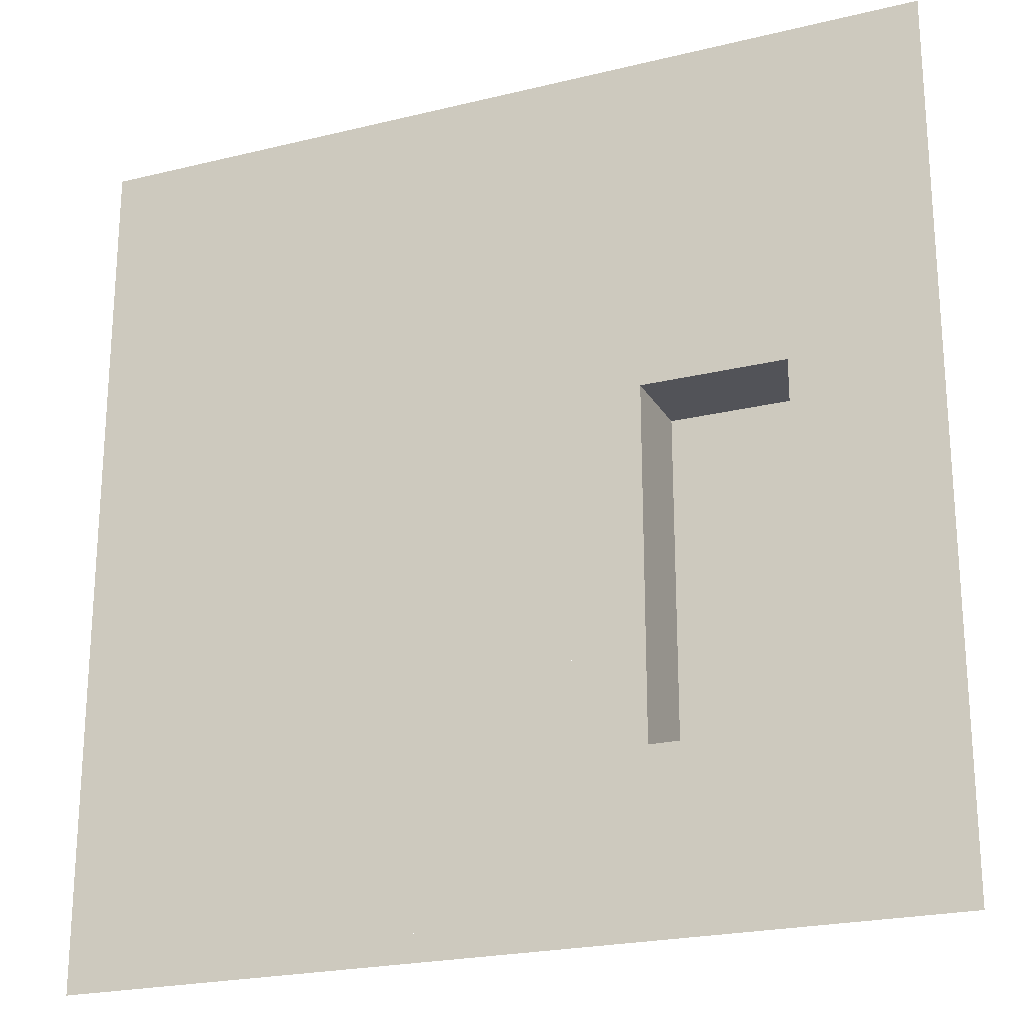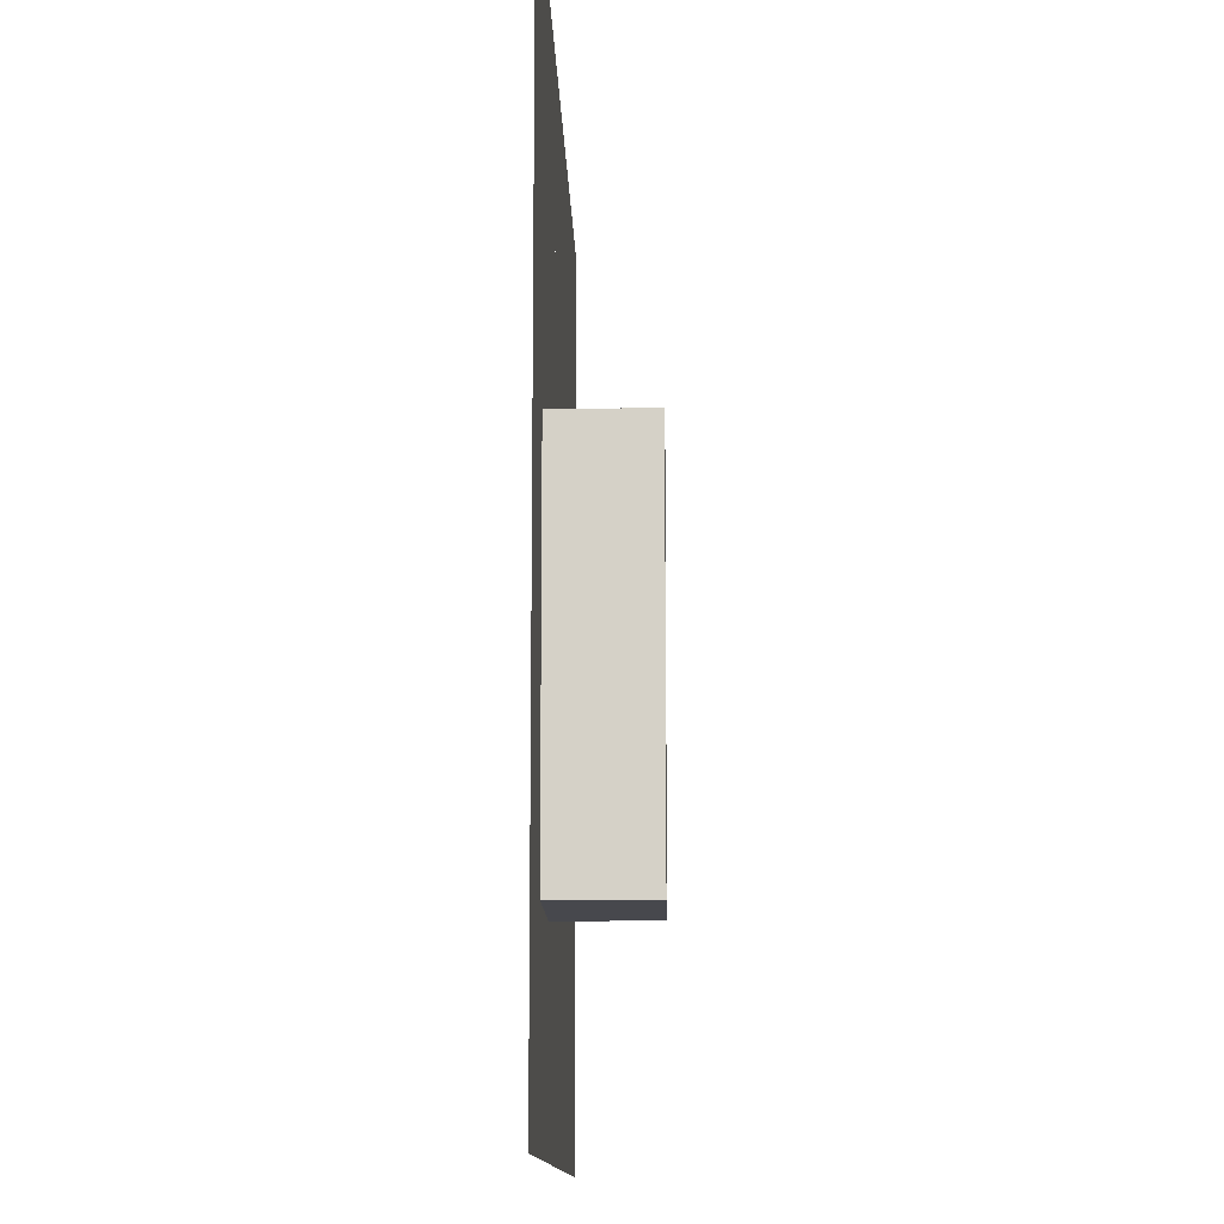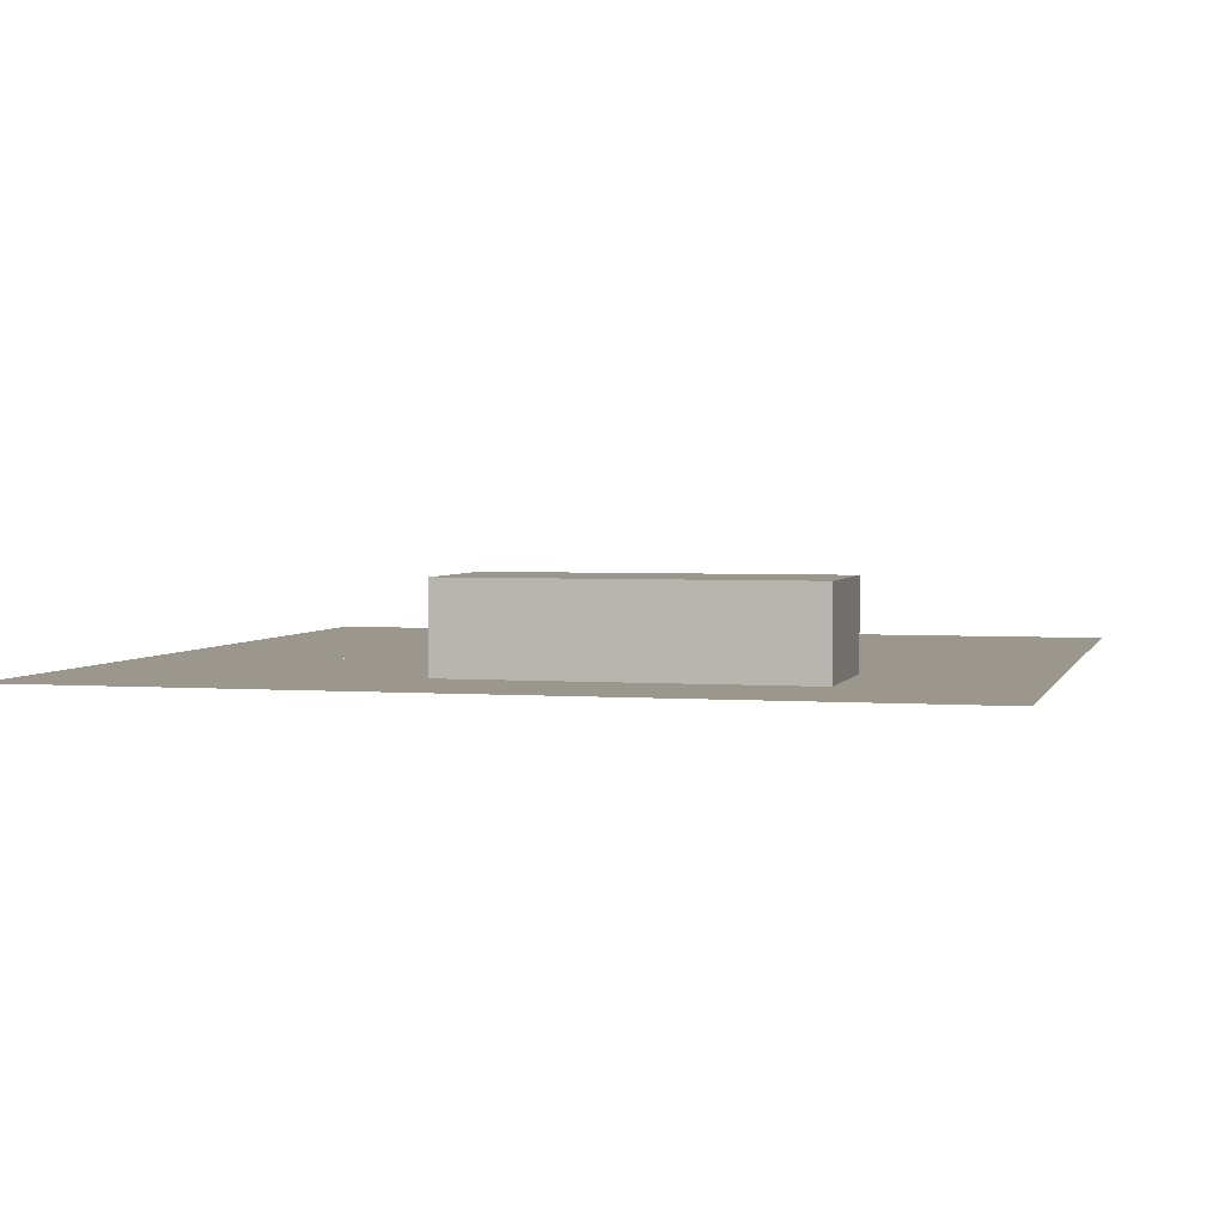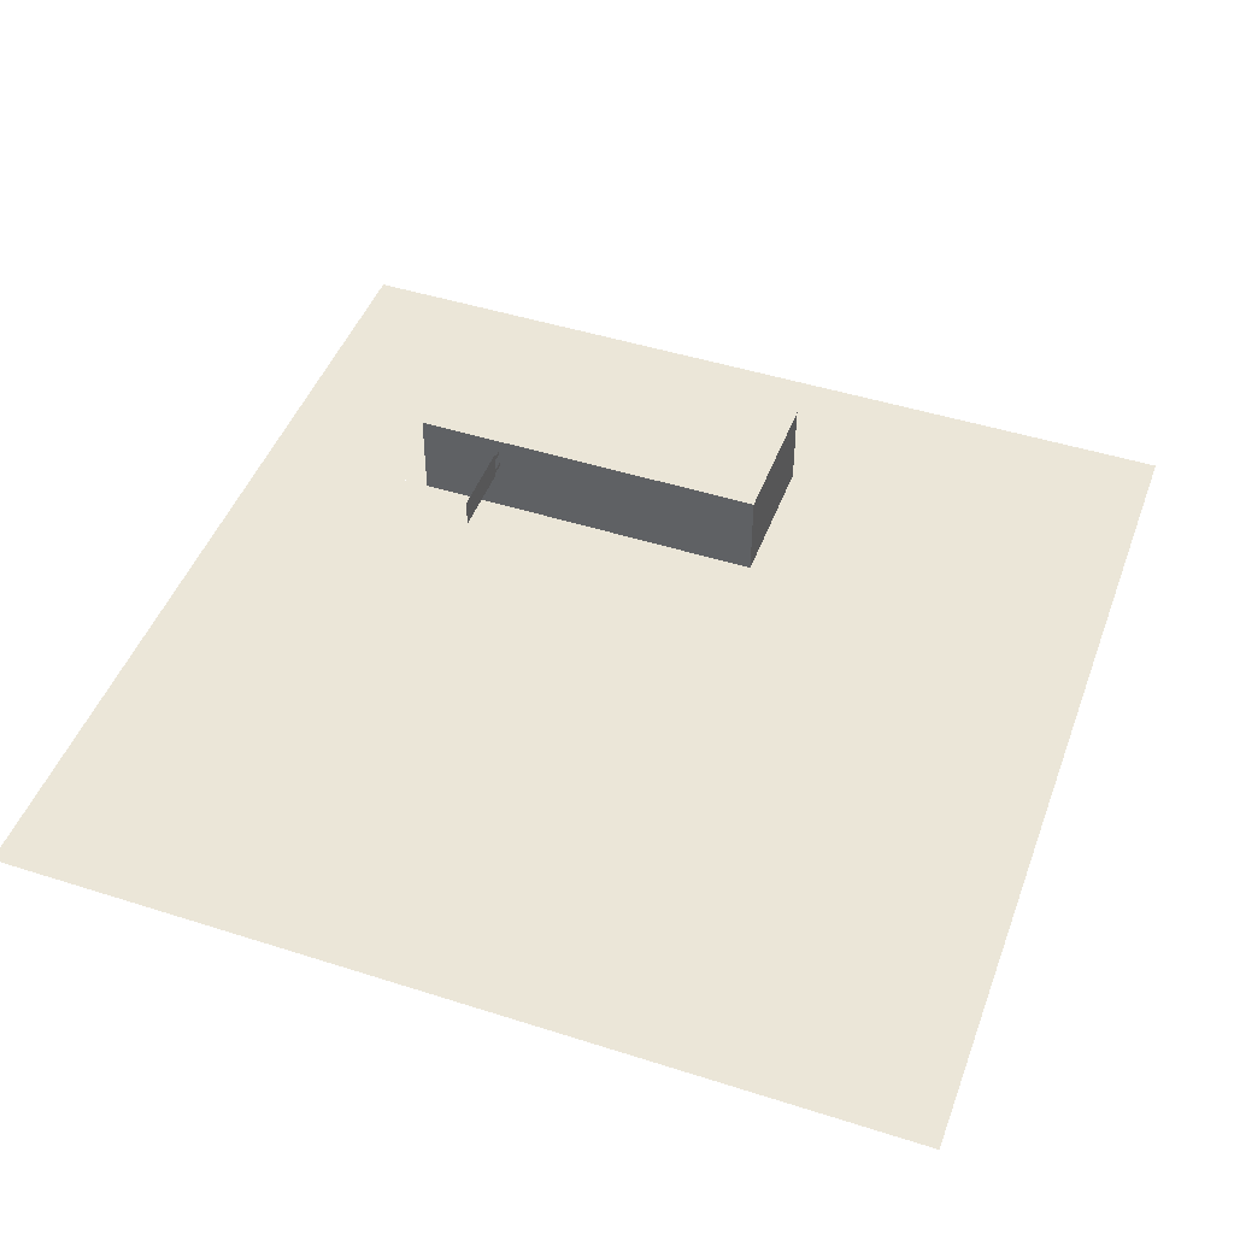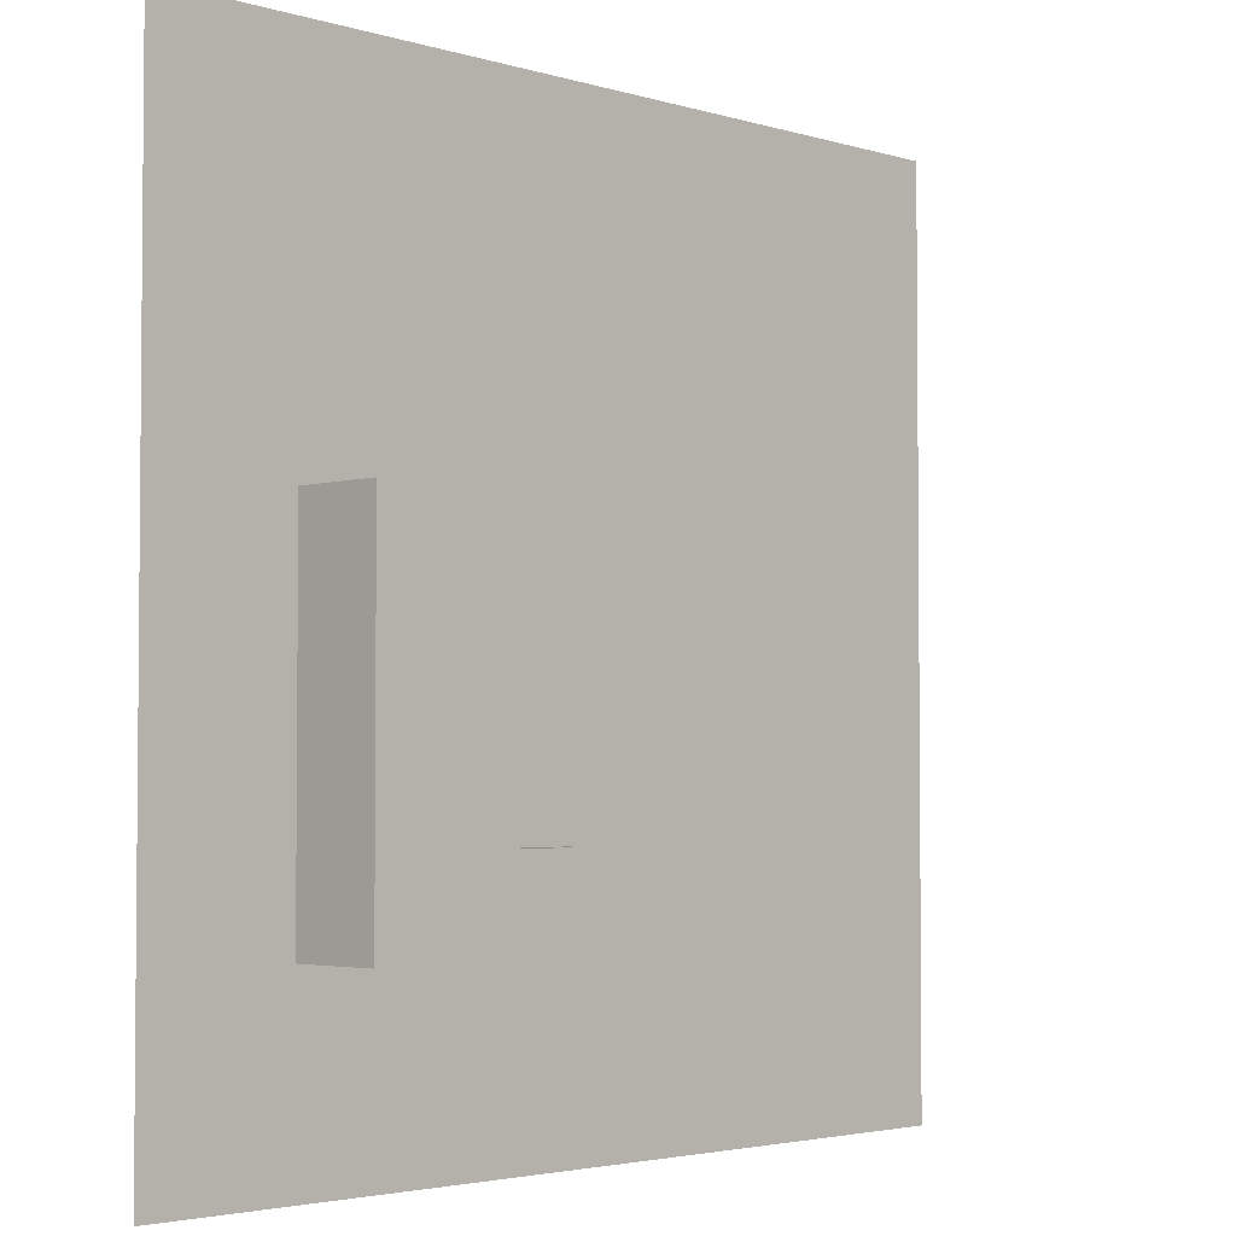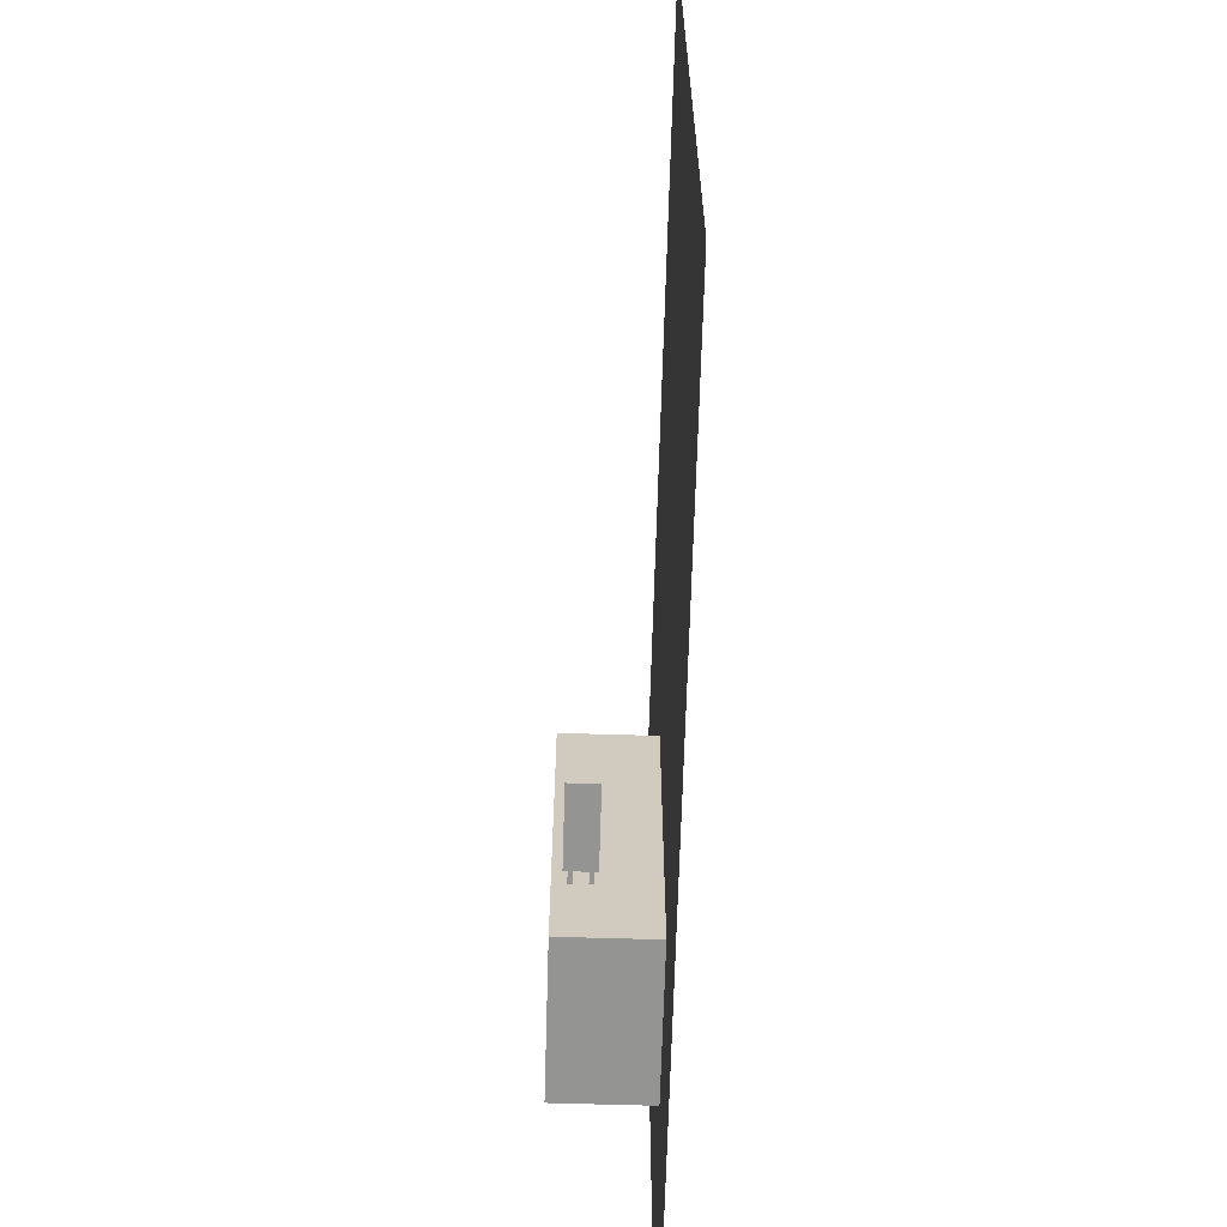
<metadata>
{"format":"obj","ext":"obj","renderer":"f3d","projection":"perspective","resolution":1024,"background":"white","views":[{"elev":-22.6,"azim":22.9,"up":"+Z"},{"elev":-11.7,"azim":91.2,"up":"+Z"},{"elev":2.9,"azim":104.5,"up":"+Y"},{"elev":46.2,"azim":-70.0,"up":"+Y"},{"elev":-3.2,"azim":134.3,"up":"+Z"},{"elev":-66.9,"azim":-91.7,"up":"+Z"}]}
</metadata>
<code>
o Grid.001
v -0.99 0 1.005
v 1.01 0 1.005
v -0.99 0 -1.005
v 1.01 0 -1.005
v -0.1665 0 1.005
v 0.1864 0 1.005
v 0.1864 0 -1.005
v -0.1665 0 -1.005
v -0.1665 0 0.2956
v -0.1665 0 -0.4138
v -0.1665 0 0.2956
v 0.1864 0 0.2956
v 0.1864 0 -0.4138
v 0.1864 0 0.2956
v -0.1665 0 -0.4138
v 0.1864 0 -0.4138
v -0.1665 0 -0.4138
v 0.1864 0 -0.4138
v -0.1665 0 -1.005
v 0.1864 0 -1.005
v 0.3511 0 -1.005
v 0.5158 0 -1.005
v 0.6806 0 -1.005
v 0.8453 0 -1.005
v 1.01 0 -0.603
v 1.01 0 -0.201
v 1.01 0 0.201
v 1.01 0 0.603
v 0.8453 0 1.005
v 0.6806 0 1.005
v 0.5158 0 1.005
v 0.3511 0 1.005
v 0.3511 0 0.603
v 0.5158 0 0.603
v 0.6806 0 0.603
v 0.8453 0 0.603
v 0.3511 0 0.201
v 0.5158 0 0.201
v 0.6806 0 0.201
v 0.8453 0 0.201
v 0.3511 0 -0.201
v 0.6806 0 -0.201
v 0.8453 0 -0.201
v 0.3511 0 -0.603
v 0.5158 0 -0.603
v 0.6806 0 -0.603
v 0.8453 0 -0.603
v 0.3511 0.2 0.201
v 0.5158 0.2 0.201
v 0.6806 0.2 0.201
v 0.3511 0.2 -0.201
v 0.5158 0.2 -0.201
v 0.6806 0.2 -0.201
v 0.3511 0.2 -0.603
v 0.5158 0.2 -0.603
v 0.6806 0.2 -0.603
v 0.1544 0.1159 -0.4132
v 0.3265 0.1159 -0.4132
v 0.1544 0.1799 -0.4132
v 0.3265 0.1799 -0.4132
v 0.3265 0.1615 -0.4132
v 0.3511 0.1615 -0.4132
v 0.3265 0.1711 -0.4132
v 0.3511 0.1711 -0.4132
v 0.3265 0.1234 -0.4132
v 0.3511 0.1234 -0.4132
v 0.3265 0.133 -0.4132
v 0.3511 0.133 -0.4132
v 0.5158 0.17 -0.603
v 0.6806 0.17 -0.603
v 0.3511 0.17 0.201
v 0.6806 0.17 -0.201
v 0.3511 0.17 -0.603
v 0.3511 0.17 -0.201
v 0.6806 0.17 0.201
v 0.4335 0 -1.005
v 0.4335 0 1.005
v 0.4335 0 0.603
v 0.4335 0 0.201
v 0.4335 0 -0.603
v 0.4335 0.2 0.201
v 0.4335 0.2 -0.201
v 0.4335 0.2 -0.603
v 0.4335 0.17 -0.603
v 0.5982 0 -1.005
v 0.5982 0 1.005
v 0.5982 0 0.603
v 0.5982 0 0.201
v 0.5982 0 -0.603
v 0.5982 0.2 0.201
v 0.5982 0.2 -0.201
v 0.5982 0.2 -0.603
v 0.5982 0.17 -0.603
v 0.2413 0 -1.005
v 0.2962 0 -1.005
v 0.1864 0 0.335
v 0.1864 0 -0.335
v 0.3511 0 -0.335
v 0.3511 0 0.335
v 0.2962 0 1.005
v 0.2413 0 1.005
v 0.2413 0 0.335
v 0.2962 0 0.335
v 0.2413 0 -0.335
v 0.2962 0 -0.335
v -0.3312 0 -1.005
v -0.4959 0 -1.005
v -0.6606 0 -1.005
v -0.8253 0 -1.005
v -0.99 0 -0.603
v -0.99 0 -0.201
v -0.99 0 0.201
v -0.99 0 0.603
v -0.1665 0 0.603
v -0.1665 0 0.201
v -0.1665 0 -0.201
v -0.1665 0 -0.603
v -0.3312 0 1.005
v -0.4959 0 1.005
v -0.6606 0 1.005
v -0.8253 0 1.005
v -0.3312 0 -0.603
v -0.4959 0 -0.603
v -0.6606 0 -0.603
v -0.8253 0 -0.603
v -0.3312 0 -0.201
v -0.4959 0 -0.201
v -0.6606 0 -0.201
v -0.8253 0 -0.201
v -0.3312 0 0.201
v -0.4959 0 0.201
v -0.6606 0 0.201
v -0.8253 0 0.201
v -0.3312 0 0.603
v -0.4959 0 0.603
v -0.6606 0 0.603
v -0.8253 0 0.603
f 15 11 14 16
f 19 17 18 20
f 57 58 60 59
f 5 6 12 9
f 47 24 4 25
f 29 36 28 2
f 36 40 27 28
f 40 43 26 27
f 43 47 25 26
f 77 78 34 31
f 86 87 35 30
f 30 35 36 29
f 78 79 38 34
f 87 88 39 35
f 35 39 40 36
f 39 42 43 40
f 42 46 47 43
f 80 76 22 45
f 89 85 23 46
f 46 23 24 47
f 61 62 64 63
f 65 66 68 67
f 44 21 76 80
f 33 37 79 78
f 32 33 78 77
f 45 22 85 89
f 34 38 88 87
f 31 34 87 86
f 137 121 1 113
f 105 95 21 98
f 100 103 99 32
f 103 105 98 99
f 6 96 102 101
f 101 102 103 100
f 96 97 104 102
f 102 104 105 103
f 97 20 94 104
f 104 94 95 105
f 109 125 110 3
f 125 129 111 110
f 129 133 112 111
f 133 137 113 112
f 8 117 122 106
f 106 122 123 107
f 107 123 124 108
f 108 124 125 109
f 117 116 126 122
f 122 126 127 123
f 123 127 128 124
f 124 128 129 125
f 116 115 130 126
f 126 130 131 127
f 127 131 132 128
f 128 132 133 129
f 115 114 134 130
f 130 134 135 131
f 131 135 136 132
f 132 136 137 133
f 114 5 118 134
f 134 118 119 135
f 135 119 120 136
f 136 120 121 137
f 74 73 54 51
f 70 72 53 56
f 93 70 56 92
f 81 82 52 49
f 90 91 53 50
f 82 83 55 52
f 91 92 56 53
f 72 75 50 53
f 71 74 51 48
f 84 69 55 83
f 80 45 69 84
f 37 41 74 71
f 42 39 75 72
f 89 46 70 93
f 46 42 72 70
f 41 44 73 74
f 44 80 84 73
f 73 84 83 54
f 51 54 83 82
f 48 51 82 81
f 45 89 93 69
f 52 55 92 91
f 49 52 91 90
f 69 93 92 55
f 39 37 48 50
l 9 10
l 10 8
l 12 13
l 19 5

</code>
